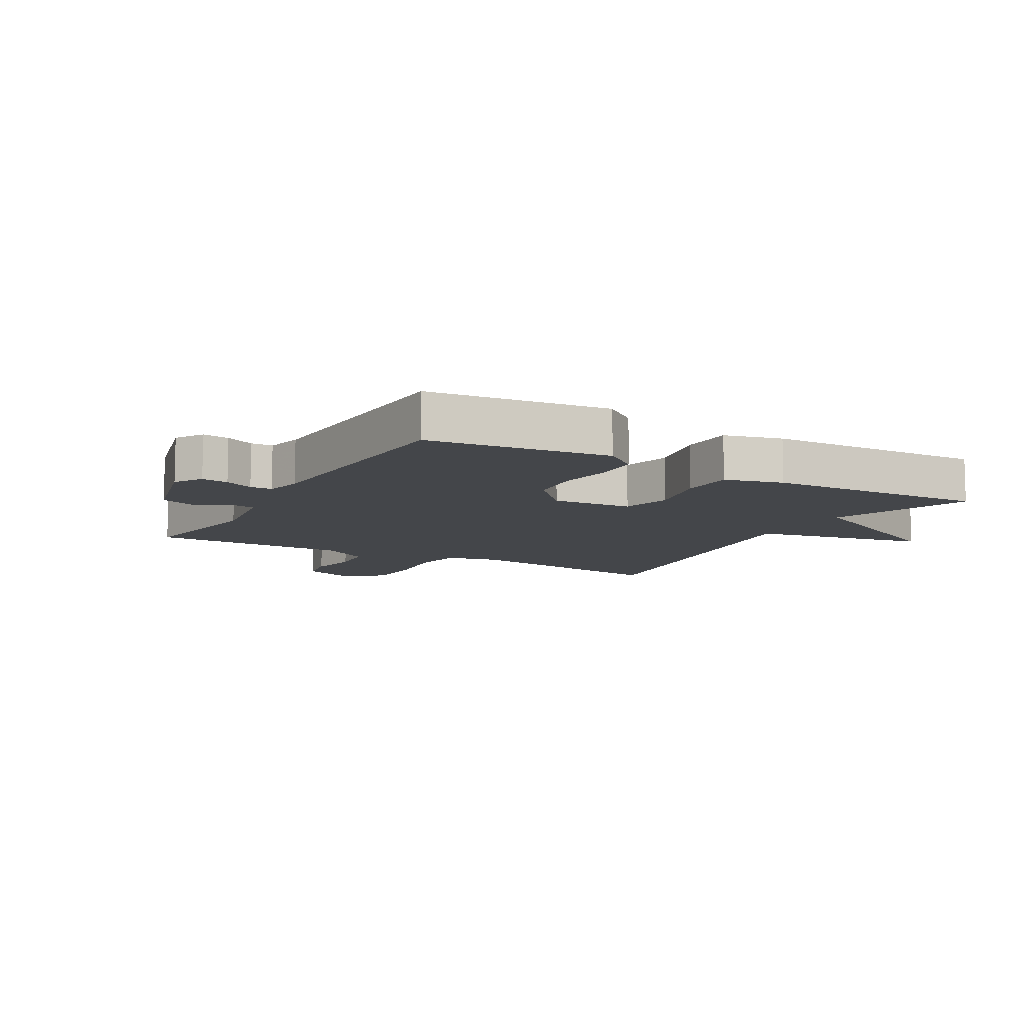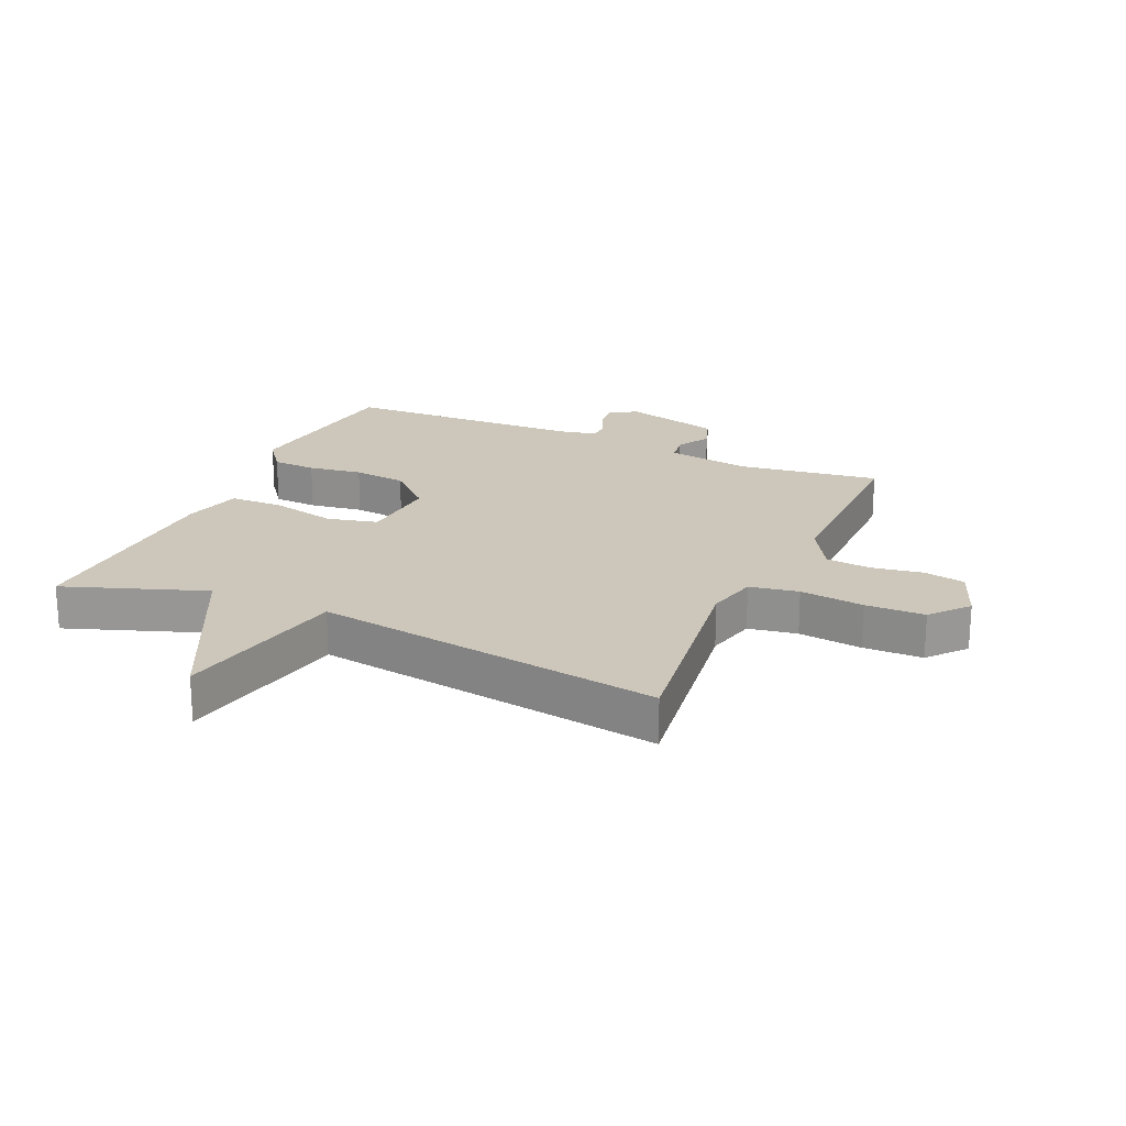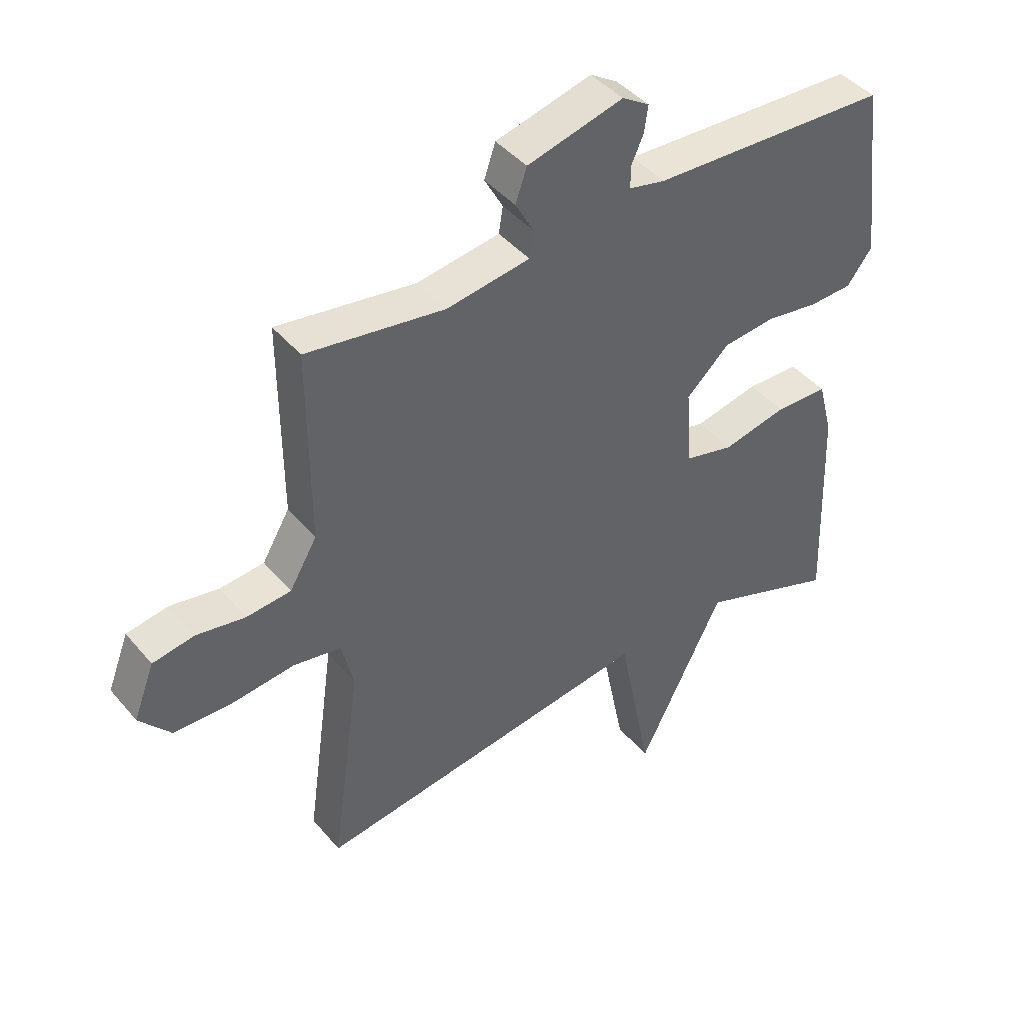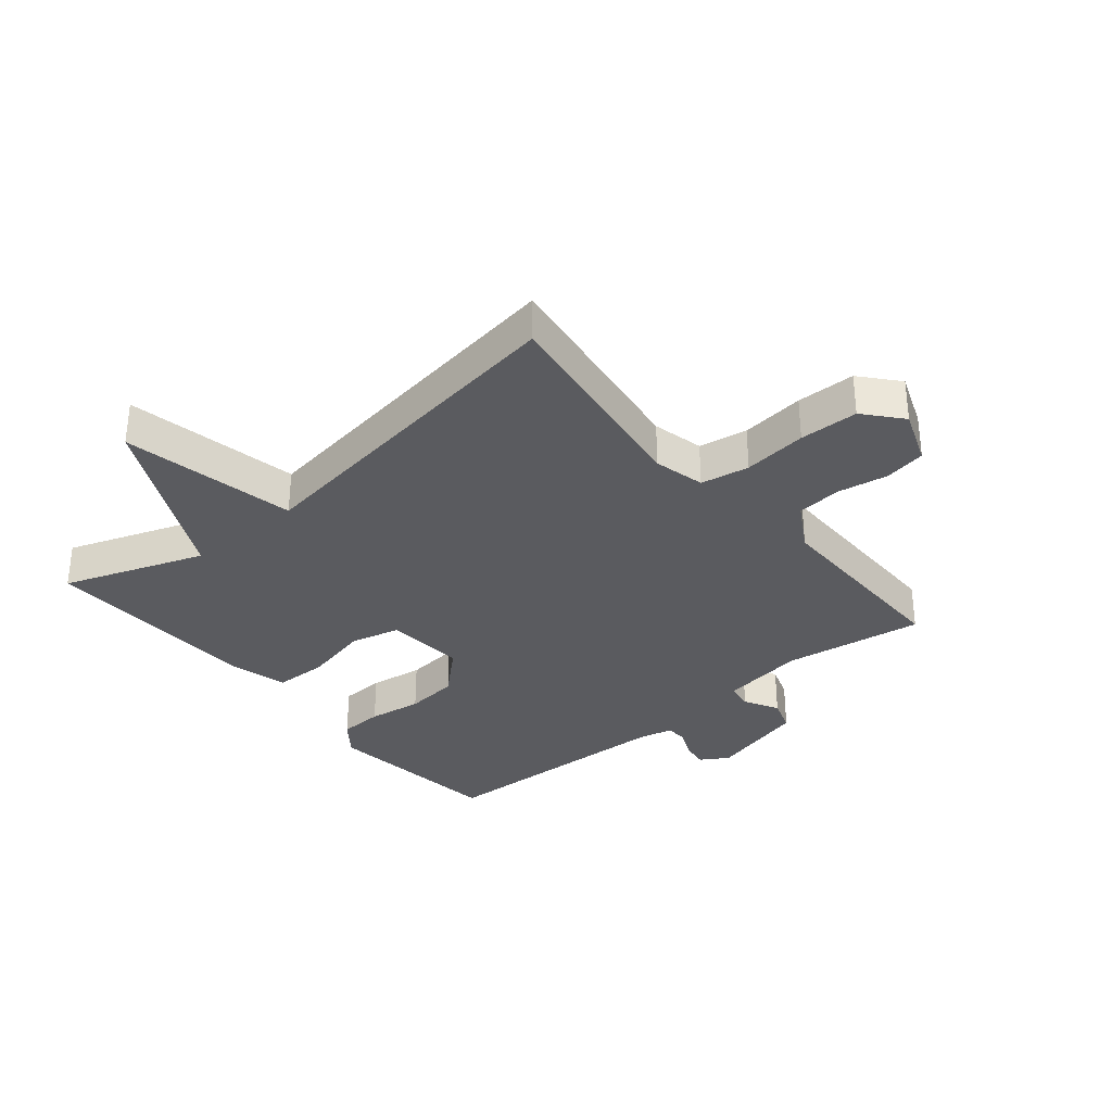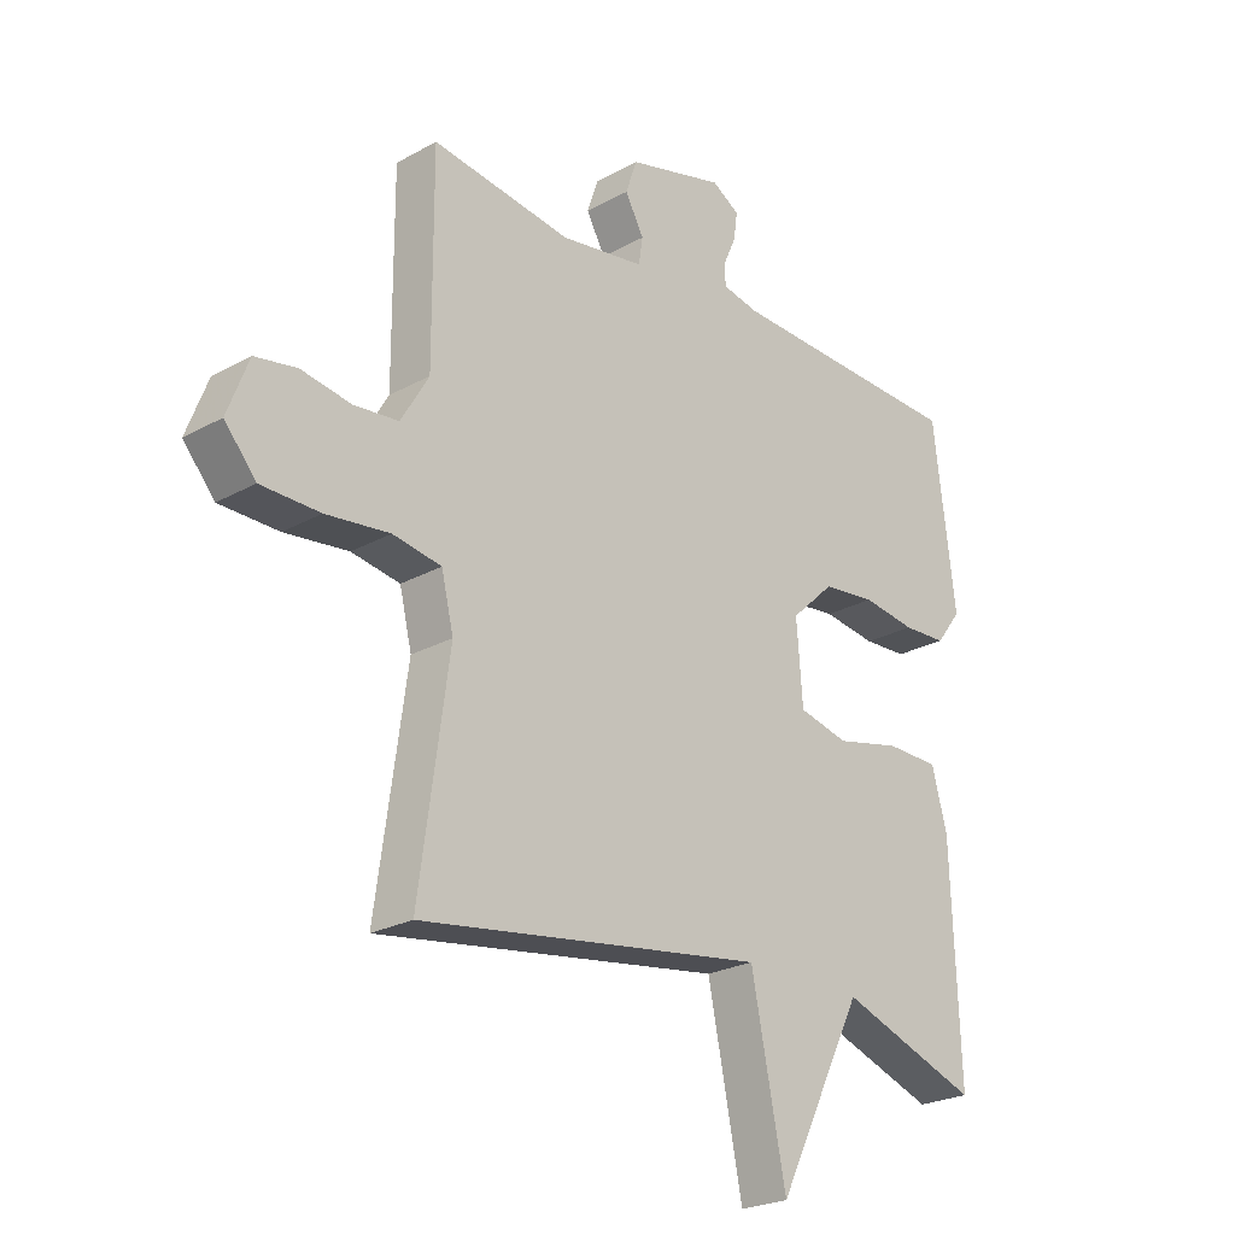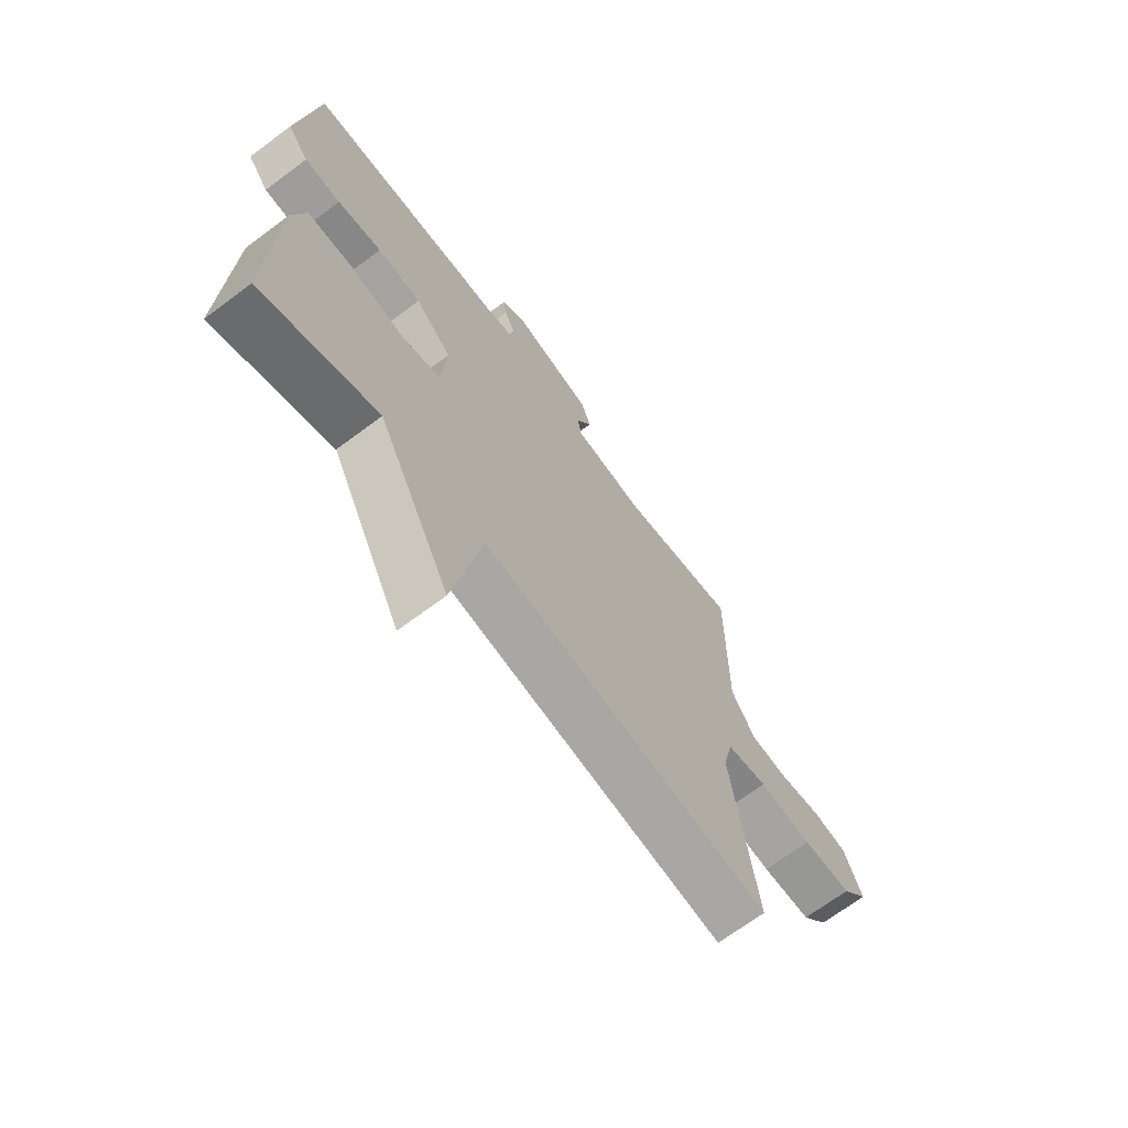
<metadata>
{"format":"obj","ext":"obj","renderer":"f3d","projection":"perspective","resolution":1024,"background":"white","views":[{"elev":-9.7,"azim":60.3,"up":"+Y"},{"elev":21.4,"azim":-155.8,"up":"+Y"},{"elev":43.1,"azim":-36.7,"up":"+Z"},{"elev":-33.2,"azim":-140.2,"up":"+Y"},{"elev":-24.0,"azim":-47.2,"up":"+Z"},{"elev":-68.9,"azim":126.8,"up":"+Z"}]}
</metadata>
<code>
v 0.5 0.07 -0.5
v 0.27 0.07 -0.417
v 0.127 0.07 -0.702
v 0.07 0.07 -0.417
v -0.5 0.07 -0.5
v -0.451 0.07 -0.149
v -0.471 0.07 -0.065
v -0.551 0.07 -0.051
v -0.656 0.07 -0.063
v -0.753 0.07 -0.061
v -0.805 0.07 0
v -0.77 0.07 0.091
v -0.701 0.07 0.103
v -0.619 0.07 0.089
v -0.545 0.07 0.096
v -0.499 0.07 0.174
v -0.5 0.07 0.5
v -0.27 0.07 0.466
v -0.131 0.07 0.487
v -0.124 0.07 0.531
v -0.155 0.07 0.587
v -0.136 0.07 0.642
v 0.024 0.07 0.684
v 0.069 0.07 0.656
v 0.063 0.07 0.612
v 0.042 0.07 0.565
v 0.043 0.07 0.529
v 0.103 0.07 0.516
v 0.5 0.07 0.5
v 0.536 0.07 0.205
v 0.494 0.07 0.15
v 0.422 0.07 0.147
v 0.334 0.07 0.16
v 0.247 0.07 0.151
v 0.175 0.07 0.084
v 0.185 0.07 -0.047
v 0.267 0.07 -0.067
v 0.374 0.07 -0.043
v 0.462 0.07 -0.045
v 0.487 0.07 -0.14
v 0.5 0 -0.5
v 0.27 0 -0.417
v 0.127 0 -0.702
v 0.07 0 -0.417
v -0.5 0 -0.5
v -0.451 0 -0.149
v -0.471 0 -0.065
v -0.551 0 -0.051
v -0.656 0 -0.063
v -0.753 0 -0.061
v -0.805 0 0
v -0.77 0 0.091
v -0.701 0 0.103
v -0.619 0 0.089
v -0.545 0 0.096
v -0.499 0 0.174
v -0.5 0 0.5
v -0.27 0 0.466
v -0.131 0 0.487
v -0.124 0 0.531
v -0.155 0 0.587
v -0.136 0 0.642
v 0.024 0 0.684
v 0.069 0 0.656
v 0.063 0 0.612
v 0.042 0 0.565
v 0.043 0 0.529
v 0.103 0 0.516
v 0.5 0 0.5
v 0.536 0 0.205
v 0.494 0 0.15
v 0.422 0 0.147
v 0.334 0 0.16
v 0.247 0 0.151
v 0.175 0 0.084
v 0.185 0 -0.047
v 0.267 0 -0.067
v 0.374 0 -0.043
v 0.462 0 -0.045
v 0.487 0 -0.14
f 40 1 2
f 39 40 2
f 38 39 2
f 37 38 2
f 2 3 4
f 37 2 4
f 36 37 4
f 4 5 6
f 36 4 6
f 35 36 6
f 34 35 6 7
f 31 32 33
f 30 31 33
f 29 30 33
f 28 29 33
f 27 28 33 34
f 24 25 26
f 23 24 26
f 22 23 26
f 21 22 26
f 20 21 26
f 19 20 26 27
f 16 17 18
f 15 16 18 19
f 12 13 14
f 11 12 14
f 10 11 14
f 9 10 14
f 8 9 14
f 8 14 15
f 19 27 34
f 15 19 34
f 8 15 34
f 7 8 34
f 42 41 80
f 42 80 79
f 42 79 78
f 42 78 77
f 44 43 42
f 44 42 77
f 44 77 76
f 46 45 44
f 46 44 76
f 46 76 75
f 47 46 75 74
f 73 72 71
f 73 71 70
f 73 70 69
f 73 69 68
f 74 73 68 67
f 66 65 64
f 66 64 63
f 66 63 62
f 66 62 61
f 66 61 60
f 67 66 60 59
f 58 57 56
f 59 58 56 55
f 54 53 52
f 54 52 51
f 54 51 50
f 54 50 49
f 54 49 48
f 55 54 48
f 74 67 59
f 74 59 55
f 74 55 48
f 74 48 47
f 1 41 42 2
f 2 42 43 3
f 3 43 44 4
f 4 44 45 5
f 5 45 46 6
f 6 46 47 7
f 7 47 48 8
f 8 48 49 9
f 9 49 50 10
f 10 50 51 11
f 11 51 52 12
f 12 52 53 13
f 13 53 54 14
f 14 54 55 15
f 15 55 56 16
f 16 56 57 17
f 17 57 58 18
f 18 58 59 19
f 19 59 60 20
f 20 60 61 21
f 21 61 62 22
f 22 62 63 23
f 23 63 64 24
f 24 64 65 25
f 25 65 66 26
f 26 66 67 27
f 27 67 68 28
f 28 68 69 29
f 29 69 70 30
f 30 70 71 31
f 31 71 72 32
f 32 72 73 33
f 33 73 74 34
f 34 74 75 35
f 35 75 76 36
f 36 76 77 37
f 37 77 78 38
f 38 78 79 39
f 39 79 80 40
f 40 80 41 1

</code>
